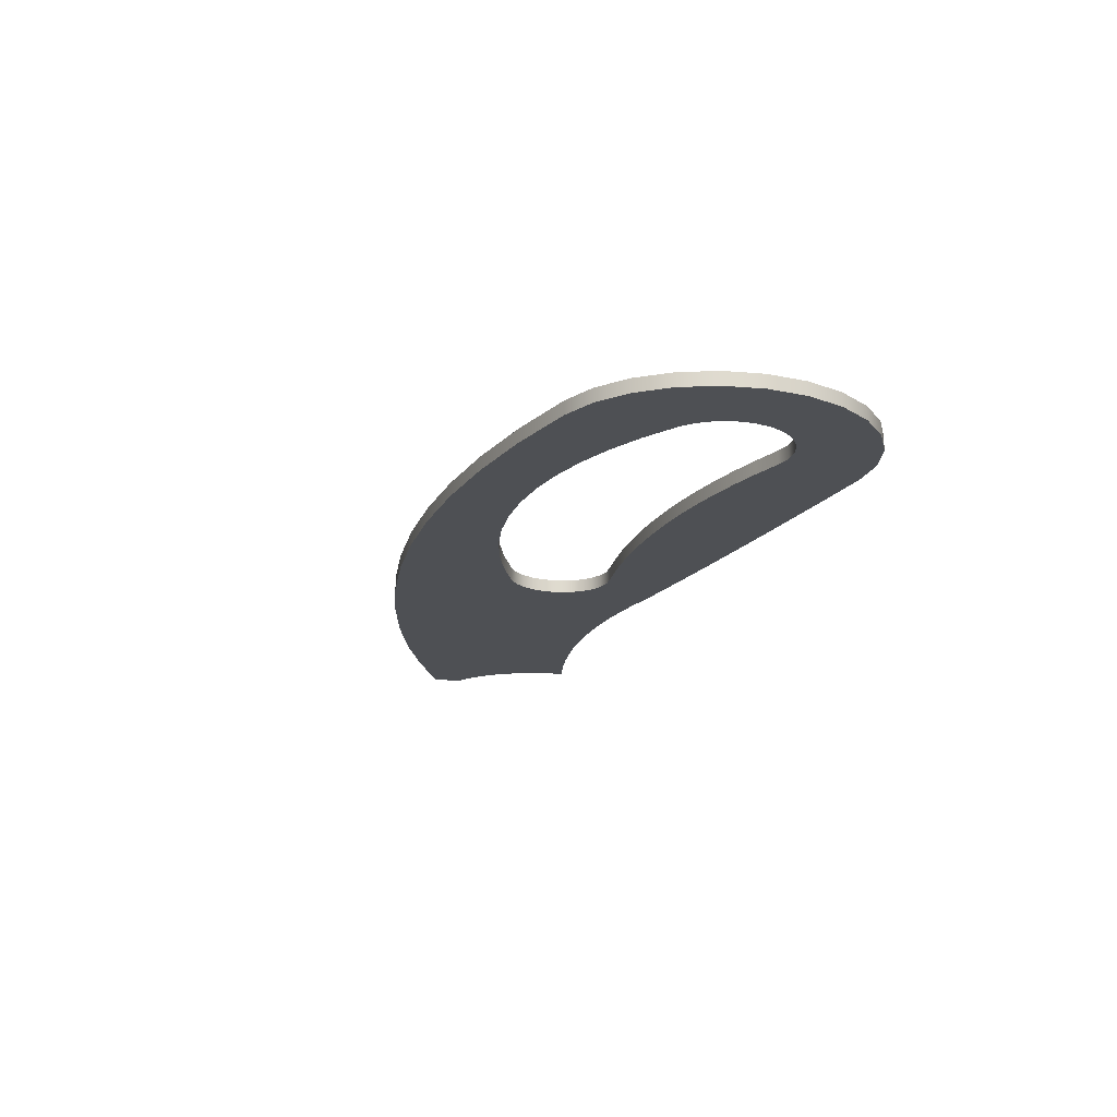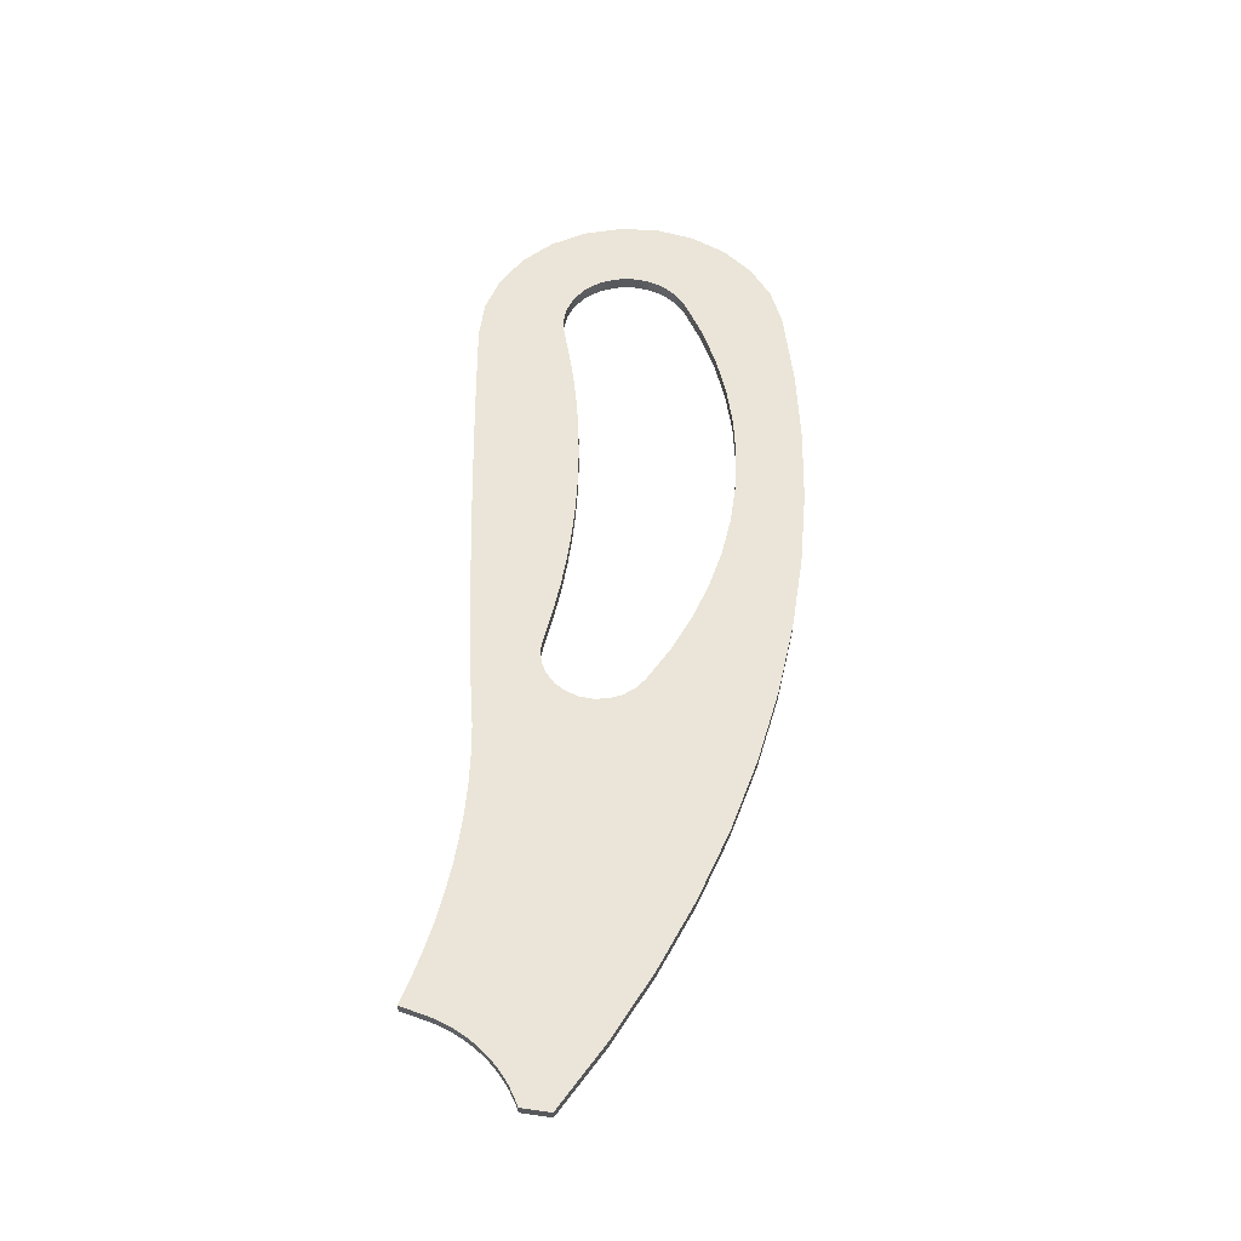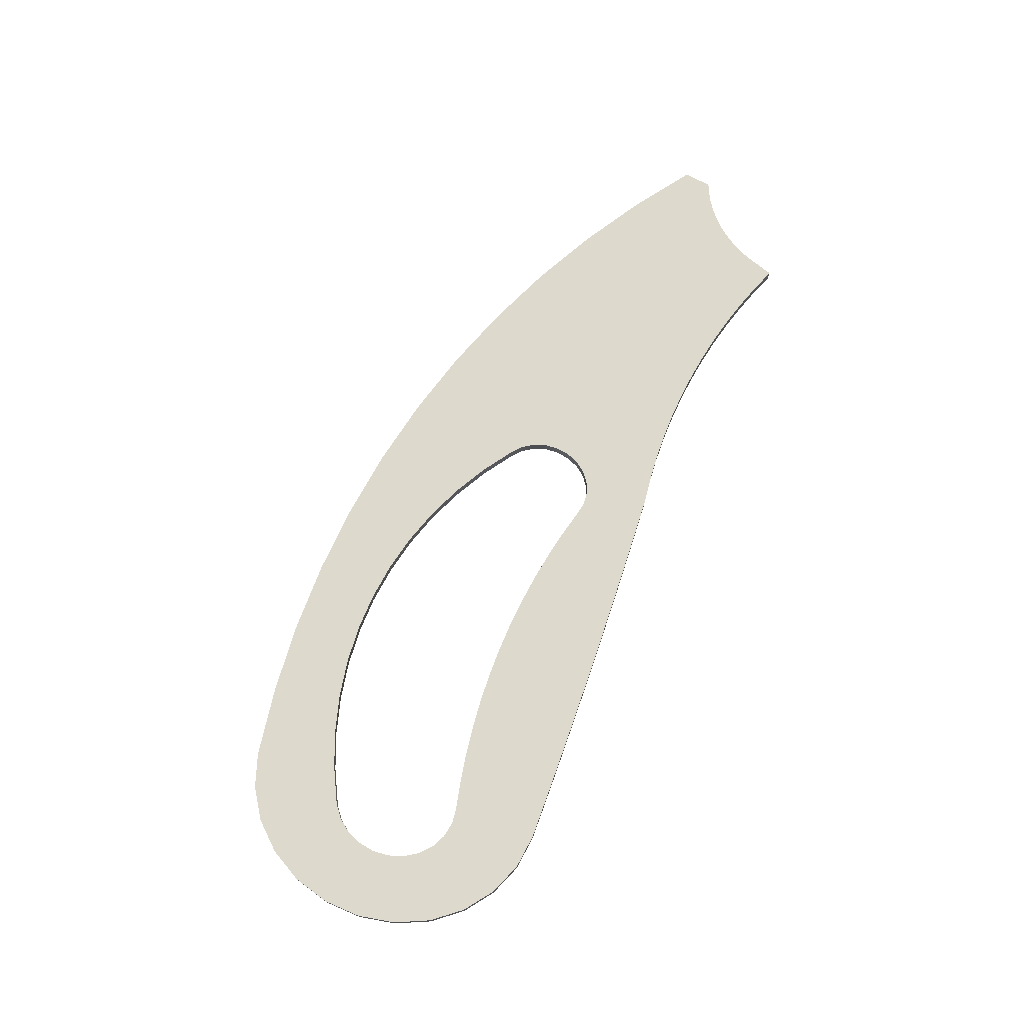
<metadata>
{"format":"obj","ext":"obj","renderer":"f3d","projection":"perspective","resolution":1024,"background":"white","views":[{"elev":-19.0,"azim":68.4,"up":"+Y"},{"elev":59.0,"azim":-85.9,"up":"+Y"},{"elev":71.9,"azim":113.8,"up":"+Y"}]}
</metadata>
<code>
o Component_2_1/Component_2/mesh33/mesh33-geometry#mesh33-geometry
v 0.308 0.000883 0.1843
v 0.2815 -0.008244 0.185
v 0.2815 0.000883 0.185
v 0.308 -0.008244 0.1843
v 0.2551 -0.008244 0.183
v 0.4671 0.000883 0.1879
v 0.3343 0.000883 0.181
v 0.4671 -0.008244 0.1879
v 0.2551 0.000883 0.183
v 0.03063 -0.008244 0.1928
v 0.03063 0.000883 0.1928
v 0.3343 -0.008244 0.181
v 0.2289 -0.008244 0.1785
v 0.3602 0.000883 0.1751
v 0.447 0.000883 0.2025
v 0.3602 -0.008244 0.1751
v 0.447 -0.008244 0.2025
v 0.2289 0.000883 0.1785
v -0.01638 -0.008244 0.1749
v 0.4833 0.000883 0.1684
v 0.07861 0.000883 0.2074
v 0.4833 -0.008244 0.1684
v 0.07861 -0.008244 0.2074
v 0.2033 -0.008244 0.1714
v -0.01638 0.000883 0.1749
v 0.3856 0.000883 0.1667
v 0.4243 0.000883 0.2113
v 0.3856 -0.008244 0.1667
v 0.4243 -0.008244 0.2113
v 0.2033 0.000883 0.1714
v 0.1783 -0.008244 0.1618
v -0.06221 0.000883 0.1537
v 0.4101 0.000883 0.1558
v 0.1274 -0.008244 0.2185
v 0.1274 0.000883 0.2185
v 0.4101 -0.008244 0.1558
v 0.4945 0.000883 0.1452
v 0.1783 0.000883 0.1618
v -0.06221 -0.008244 0.1537
v 0.3753 0.000883 0.2213
v 0.4945 -0.008244 0.1452
v 0.3753 -0.008244 0.2213
v 0.1542 -0.008244 0.1497
v -0.1067 0.000883 0.1293
v 0.1542 0.000883 0.1497
v 0.4336 0.000883 0.1425
v 0.1767 -0.008244 0.2261
v 0.1767 0.000883 0.2261
v 0.4336 -0.008244 0.1425
v 0.5002 0.000883 0.1196
v 0.1313 -0.008244 0.1354
v -0.1067 -0.008244 0.1293
v 0.1244 0.000883 0.1296
v 0.1313 0.000883 0.1354
v 0.4421 0.000883 0.1354
v 0.3259 0.000883 0.2278
v 0.4421 -0.008244 0.1354
v 0.5002 -0.008244 0.1196
v 0.4486 0.000883 0.1262
v 0.3259 -0.008244 0.2278
v 0.1244 -0.008244 0.1296
v -0.1496 0.000883 0.1018
v 0.119 0.000883 0.1221
v 0.2263 -0.008244 0.2302
v 0.2263 0.000883 0.2302
v 0.4486 -0.008244 0.1262
v 0.5 0.000883 0.09338
v 0.4527 0.000883 0.1154
v -0.1496 -0.008244 0.1018
v 0.1145 0.000883 0.1039
v 0.119 -0.008244 0.1221
v 0.1157 0.000883 0.1133
v 0.2761 0.000883 0.2308
v 0.4527 -0.008244 0.1154
v 0.5 -0.008244 0.09338
v 0.4541 0.000883 0.1038
v 0.2761 -0.008244 0.2308
v -0.1482 -0.008244 0.082
v 0.1145 -0.008244 0.1039
v 0.1157 0.000883 0.09444
v 0.1157 -0.008244 0.1133
v 0.4541 -0.008244 0.1038
v 0.4938 0.000883 0.06798
v 0.4527 0.000883 0.09226
v -0.1482 0.000883 0.082
v 0.119 -0.008244 0.08566
v 0.1157 -0.008244 0.09444
v 0.119 0.000883 0.08566
v 0.4527 -0.008244 0.09226
v 0.4938 -0.008244 0.06798
v 0.442 0.000883 0.07224
v 0.4486 0.000883 0.08149
v -0.1421 0.000883 0.07908
v -0.1421 -0.008244 0.07908
v 0.4486 -0.008244 0.08149
v 0.442 -0.008244 0.07224
v 0.4821 0.000883 0.04501
v 0.4335 0.000883 0.06515
v 0.1243 -0.008244 0.07812
v 0.4335 -0.008244 0.06515
v 0.4821 -0.008244 0.04501
v 0.413 0.000883 0.05918
v 0.4236 0.000883 0.06069
v 0.1243 0.000883 0.07812
v -0.1362 0.000883 0.07566
v -0.1362 -0.008244 0.07566
v 0.4236 -0.008244 0.06069
v 0.413 -0.008244 0.05918
v 0.4656 0.000883 0.02586
v -0.1077 0.000883 0.04588
v -0.1345 -0.008244 0.07446
v 0.1313 -0.008244 0.07233
v -0.1077 -0.008244 0.04588
v 0.4656 -0.008244 0.02586
v 0.1082 0.000883 0.02807
v -0.1043 0.000883 0.03965
v -0.1115 0.000883 0.0518
v 0.1313 0.000883 0.07233
v -0.1306 0.000883 0.07175
v -0.1043 -0.008244 0.03965
v -0.1115 -0.008244 0.0518
v 0.1082 -0.008244 0.02807
v 0.4452 -0.008244 0.01171
v 0.1266 0.000883 0.02501
v 0.08975 0.000883 0.03029
v -0.1014 0.000883 0.03317
v -0.1158 0.000883 0.05737
v -0.1306 -0.008244 0.07175
v 0.1393 -0.008244 0.0687
v 0.4024 0.000883 0.06071
v -0.1014 -0.008244 0.03317
v -0.1158 -0.008244 0.05737
v 0.1266 -0.008244 0.02501
v 0.08975 -0.008244 0.03029
v 0.4452 0.000883 0.01171
v 0.2396 -0.008244 0.01361
v 0.1492 0.000883 0.02255
v 0.07122 0.000883 0.03169
v 0.05266 0.000883 0.03225
v -0.1204 0.000883 0.06258
v 0.1393 0.000883 0.0687
v -0.1253 0.000883 0.06738
v 0.4024 -0.008244 0.06071
v 0.05266 -0.008244 0.03225
v -0.1204 -0.008244 0.06258
v 0.1492 -0.008244 0.02255
v 0.07122 -0.008244 0.03169
v 0.4223 -0.008244 0.003416
v 0.2396 0.000883 0.01361
v 0.2623 -0.008244 0.01161
v 0.217 -0.008244 0.01571
v 0.1718 0.000883 0.02018
v 0.03409 0.000883 0.03198
v -0.09897 -0.008244 0.02645
v 0.148 0.000883 0.06745
v 0.148 -0.008244 0.06745
v -0.1253 -0.008244 0.06738
v 0.3823 0.000883 0.06612
v 0.03409 -0.008244 0.03198
v 0.1718 -0.008244 0.02018
v 0.4223 0.000883 0.003416
v 0.3529 -0.008244 0.004496
v 0.2623 0.000883 0.01161
v 0.217 0.000883 0.01571
v 0.2849 -0.008244 0.00969
v 0.1944 -0.008244 0.0179
v 0.1944 0.000883 0.0179
v 0.01555 0.000883 0.03087
v -0.09897 0.000883 0.02645
v -0.002931 -0.008244 0.02893
v 0.3823 -0.008244 0.06612
v 0.01555 -0.008244 0.03087
v 0.3982 -0.008244 0.001493
v 0.3529 0.000883 0.004496
v 0.3755 -0.008244 0.002949
v 0.3302 -0.008244 0.006136
v 0.2849 0.000883 0.00969
v 0.3076 -0.008244 0.007867
v -0.002931 0.000883 0.02893
v -0.097 -0.008244 0.01955
v -0.02133 -0.008244 0.02616
v 0.1567 -0.008244 0.06869
v 0.3621 0.000883 0.07068
v 0.3982 0.000883 0.001493
v 0.3755 0.000883 0.002949
v 0.3302 0.000883 0.006136
v 0.3076 0.000883 0.007867
v -0.02133 0.000883 0.02616
v -0.097 0.000883 0.01955
v -0.0396 -0.008244 0.02257
v 0.1567 0.000883 0.06869
v 0.3621 -0.008244 0.07068
v -0.0396 0.000883 0.02257
v -0.09338 -0.008244 0.00691
v -0.05772 -0.008244 0.01816
v 0.177 -0.008244 0.07278
v 0.177 0.000883 0.07278
v 0.3417 0.000883 0.07438
v -0.05772 0.000883 0.01816
v -0.09338 0.000883 0.00691
v -0.07566 -0.008244 0.01293
v 0.3417 -0.008244 0.07438
v -0.07566 0.000883 0.01293
v 0.1974 -0.008244 0.07602
v 0.1974 0.000883 0.07602
v 0.3212 0.000883 0.07722
v 0.3212 -0.008244 0.07722
v 0.218 -0.008244 0.0784
v 0.218 0.000883 0.0784
v 0.3006 0.000883 0.0792
v 0.3006 -0.008244 0.0792
v 0.2386 -0.008244 0.0799
v 0.2386 0.000883 0.0799
v 0.2799 0.000883 0.0803
v 0.2799 -0.008244 0.0803
v 0.2593 -0.008244 0.08054
v 0.2593 0.000883 0.08054
f 1 2 3
f 2 1 4
f 3 2 1
f 4 1 2
f 5 3 2
f 2 3 5
f 6 1 3
f 3 1 6
f 7 4 1
f 1 4 7
f 4 8 2
f 2 8 4
f 3 5 9
f 9 5 3
f 10 5 2
f 2 5 10
f 6 7 1
f 1 7 6
f 3 11 6
f 6 11 3
f 4 7 12
f 12 7 4
f 12 8 4
f 4 8 12
f 10 2 8
f 8 2 10
f 13 9 5
f 5 9 13
f 9 11 3
f 3 11 9
f 10 13 5
f 5 13 10
f 6 14 7
f 7 14 6
f 6 11 15
f 15 11 6
f 14 12 7
f 7 12 14
f 16 8 12
f 12 8 16
f 10 8 17
f 17 8 10
f 9 13 18
f 18 13 9
f 18 11 9
f 9 11 18
f 19 13 10
f 10 13 19
f 20 14 6
f 6 14 20
f 15 11 21
f 21 11 15
f 15 8 6
f 6 8 15
f 12 14 16
f 16 14 12
f 16 22 8
f 8 22 16
f 8 15 17
f 17 15 8
f 10 17 23
f 23 17 10
f 24 18 13
f 13 18 24
f 18 25 11
f 11 25 18
f 19 24 13
f 13 24 19
f 10 25 19
f 19 25 10
f 20 26 14
f 14 26 20
f 8 20 6
f 6 20 8
f 11 23 21
f 21 23 11
f 15 21 27
f 27 21 15
f 26 16 14
f 14 16 26
f 28 22 16
f 16 22 28
f 20 8 22
f 22 8 20
f 27 17 15
f 15 17 27
f 23 17 29
f 29 17 23
f 23 11 10
f 10 11 23
f 18 24 30
f 30 24 18
f 30 25 18
f 18 25 30
f 25 10 11
f 11 10 25
f 19 31 24
f 24 31 19
f 32 19 25
f 25 19 32
f 20 33 26
f 26 33 20
f 34 21 23
f 23 21 34
f 27 21 35
f 35 21 27
f 16 26 28
f 28 26 16
f 36 22 28
f 28 22 36
f 22 37 20
f 20 37 22
f 17 27 29
f 29 27 17
f 23 29 34
f 34 29 23
f 31 30 24
f 24 30 31
f 38 25 30
f 30 25 38
f 39 31 19
f 19 31 39
f 19 32 39
f 39 32 19
f 38 32 25
f 25 32 38
f 37 33 20
f 20 33 37
f 33 28 26
f 26 28 33
f 21 34 35
f 35 34 21
f 27 35 40
f 40 35 27
f 36 41 22
f 22 41 36
f 28 33 36
f 36 33 28
f 37 22 41
f 41 22 37
f 40 29 27
f 27 29 40
f 34 29 42
f 42 29 34
f 30 31 38
f 38 31 30
f 39 43 31
f 31 43 39
f 44 39 32
f 32 39 44
f 45 32 38
f 38 32 45
f 37 46 33
f 33 46 37
f 47 35 34
f 34 35 47
f 40 35 48
f 48 35 40
f 49 41 36
f 36 41 49
f 46 36 33
f 33 36 46
f 41 50 37
f 37 50 41
f 29 40 42
f 42 40 29
f 34 42 47
f 47 42 34
f 43 38 31
f 31 38 43
f 39 51 43
f 43 51 39
f 39 44 52
f 52 44 39
f 53 44 32
f 32 44 53
f 54 32 45
f 45 32 54
f 38 43 45
f 45 43 38
f 37 55 46
f 46 55 37
f 35 47 48
f 48 47 35
f 40 48 56
f 56 48 40
f 57 41 49
f 49 41 57
f 36 46 49
f 49 46 36
f 50 41 58
f 58 41 50
f 50 59 37
f 37 59 50
f 56 42 40
f 40 42 56
f 47 42 60
f 60 42 47
f 39 61 51
f 51 61 39
f 51 45 43
f 43 45 51
f 62 52 44
f 44 52 62
f 52 61 39
f 39 61 52
f 63 44 53
f 53 44 63
f 53 32 54
f 54 32 53
f 45 51 54
f 54 51 45
f 37 59 55
f 55 59 37
f 55 49 46
f 46 49 55
f 64 48 47
f 47 48 64
f 56 48 65
f 65 48 56
f 66 41 57
f 57 41 66
f 49 55 57
f 57 55 49
f 66 58 41
f 41 58 66
f 58 67 50
f 50 67 58
f 50 68 59
f 59 68 50
f 42 56 60
f 60 56 42
f 47 60 64
f 64 60 47
f 61 54 51
f 51 54 61
f 52 62 69
f 69 62 52
f 70 62 44
f 44 62 70
f 52 71 61
f 61 71 52
f 72 44 63
f 63 44 72
f 61 63 53
f 53 63 61
f 54 61 53
f 53 61 54
f 66 55 59
f 59 55 66
f 48 64 65
f 65 64 48
f 56 65 73
f 73 65 56
f 55 66 57
f 57 66 55
f 74 58 66
f 66 58 74
f 67 58 75
f 75 58 67
f 67 76 50
f 50 76 67
f 50 76 68
f 68 76 50
f 74 59 68
f 68 59 74
f 73 60 56
f 56 60 73
f 64 60 77
f 77 60 64
f 62 78 69
f 69 78 62
f 69 79 52
f 52 79 69
f 80 62 70
f 70 62 80
f 70 44 72
f 72 44 70
f 52 81 71
f 71 81 52
f 63 61 71
f 71 61 63
f 71 72 63
f 63 72 71
f 59 74 66
f 66 74 59
f 77 65 64
f 64 65 77
f 65 77 73
f 73 77 65
f 82 58 74
f 74 58 82
f 82 75 58
f 58 75 82
f 75 83 67
f 67 83 75
f 67 84 76
f 76 84 67
f 82 68 76
f 76 68 82
f 68 82 74
f 74 82 68
f 60 73 77
f 77 73 60
f 78 62 85
f 85 62 78
f 78 86 69
f 69 86 78
f 69 87 79
f 79 87 69
f 52 79 81
f 81 79 52
f 88 62 80
f 80 62 88
f 79 80 70
f 70 80 79
f 81 70 72
f 72 70 81
f 72 71 81
f 81 71 72
f 89 75 82
f 82 75 89
f 83 75 90
f 90 75 83
f 83 91 67
f 67 91 83
f 67 92 84
f 84 92 67
f 89 76 84
f 84 76 89
f 76 89 82
f 82 89 76
f 88 85 62
f 62 85 88
f 93 78 85
f 85 78 93
f 94 86 78
f 78 86 94
f 69 86 87
f 87 86 69
f 80 79 87
f 87 79 80
f 70 81 79
f 79 81 70
f 87 88 80
f 80 88 87
f 95 75 89
f 89 75 95
f 96 90 75
f 75 90 96
f 90 97 83
f 83 97 90
f 83 98 91
f 91 98 83
f 67 91 92
f 92 91 67
f 95 84 92
f 92 84 95
f 84 95 89
f 89 95 84
f 88 93 85
f 85 93 88
f 78 93 94
f 94 93 78
f 94 99 86
f 86 99 94
f 88 87 86
f 86 87 88
f 96 75 95
f 95 75 96
f 100 90 96
f 96 90 100
f 97 90 101
f 101 90 97
f 97 102 83
f 83 102 97
f 83 103 98
f 98 103 83
f 98 96 91
f 91 96 98
f 96 92 91
f 91 92 96
f 92 96 95
f 95 96 92
f 104 93 88
f 88 93 104
f 105 94 93
f 93 94 105
f 106 99 94
f 94 99 106
f 104 86 99
f 99 86 104
f 86 104 88
f 88 104 86
f 107 90 100
f 100 90 107
f 96 98 100
f 100 98 96
f 108 101 90
f 90 101 108
f 101 109 97
f 97 109 101
f 97 110 102
f 102 110 97
f 83 102 103
f 103 102 83
f 103 100 98
f 98 100 103
f 104 105 93
f 93 105 104
f 94 105 106
f 106 105 94
f 111 99 106
f 106 99 111
f 112 104 99
f 99 104 112
f 108 90 107
f 107 90 108
f 100 103 107
f 107 103 100
f 113 101 108
f 108 101 113
f 109 101 114
f 114 101 109
f 109 115 97
f 97 115 109
f 97 116 110
f 110 116 97
f 102 110 117
f 117 110 102
f 102 107 103
f 103 107 102
f 118 105 104
f 104 105 118
f 119 106 105
f 105 106 119
f 111 112 99
f 99 112 111
f 106 119 111
f 111 119 106
f 104 112 118
f 118 112 104
f 107 102 108
f 108 102 107
f 120 101 113
f 113 101 120
f 113 108 121
f 121 108 113
f 122 114 101
f 101 114 122
f 123 109 114
f 114 109 123
f 109 124 115
f 115 124 109
f 97 115 125
f 125 115 97
f 97 126 116
f 116 126 97
f 120 110 116
f 116 110 120
f 113 117 110
f 110 117 113
f 102 117 127
f 127 117 102
f 118 119 105
f 105 119 118
f 128 112 111
f 111 112 128
f 111 119 128
f 128 119 111
f 129 118 112
f 112 118 129
f 130 108 102
f 102 108 130
f 131 101 120
f 120 101 131
f 110 120 113
f 113 120 110
f 121 108 132
f 132 108 121
f 117 113 121
f 121 113 117
f 133 114 122
f 122 114 133
f 122 101 134
f 134 101 122
f 109 123 135
f 135 123 109
f 136 123 114
f 114 123 136
f 109 137 124
f 124 137 109
f 124 122 115
f 115 122 124
f 115 134 125
f 125 134 115
f 97 125 138
f 138 125 97
f 97 139 126
f 126 139 97
f 131 116 126
f 126 116 131
f 116 131 120
f 120 131 116
f 121 127 117
f 117 127 121
f 140 102 127
f 127 102 140
f 141 119 118
f 118 119 141
f 128 129 112
f 112 129 128
f 142 128 119
f 119 128 142
f 118 129 141
f 141 129 118
f 108 130 143
f 143 130 108
f 102 140 130
f 130 140 102
f 144 101 131
f 131 101 144
f 108 145 132
f 132 145 108
f 127 121 132
f 132 121 127
f 146 114 133
f 133 114 146
f 122 124 133
f 133 124 122
f 134 101 147
f 147 101 134
f 134 115 122
f 122 115 134
f 148 135 123
f 123 135 148
f 135 149 109
f 109 149 135
f 150 123 136
f 136 123 150
f 136 114 151
f 151 114 136
f 109 152 137
f 137 152 109
f 137 133 124
f 124 133 137
f 147 125 134
f 134 125 147
f 125 147 138
f 138 147 125
f 97 138 139
f 139 138 97
f 153 126 139
f 139 126 153
f 126 154 131
f 131 154 126
f 132 140 127
f 127 140 132
f 155 119 141
f 141 119 155
f 128 156 129
f 129 156 128
f 128 142 157
f 157 142 128
f 119 155 142
f 142 155 119
f 156 141 129
f 129 141 156
f 158 143 130
f 130 143 158
f 145 108 143
f 143 108 145
f 130 140 158
f 158 140 130
f 147 101 144
f 144 101 147
f 131 159 144
f 144 159 131
f 140 132 145
f 145 132 140
f 160 114 146
f 146 114 160
f 133 137 146
f 146 137 133
f 135 148 161
f 161 148 135
f 162 148 123
f 123 148 162
f 135 163 149
f 149 163 135
f 109 149 164
f 164 149 109
f 165 123 150
f 150 123 165
f 136 163 150
f 150 163 136
f 151 114 166
f 166 114 151
f 151 149 136
f 136 149 151
f 109 167 152
f 152 167 109
f 152 146 137
f 137 146 152
f 144 138 147
f 147 138 144
f 138 144 139
f 139 144 138
f 168 126 153
f 153 126 168
f 139 159 153
f 153 159 139
f 154 126 169
f 169 126 154
f 154 170 131
f 131 170 154
f 141 156 155
f 155 156 141
f 156 128 157
f 157 128 156
f 140 157 142
f 142 157 140
f 158 142 155
f 155 142 158
f 143 158 171
f 171 158 143
f 145 143 171
f 171 143 145
f 158 140 142
f 142 140 158
f 131 172 159
f 159 172 131
f 159 139 144
f 144 139 159
f 157 140 145
f 145 140 157
f 166 114 160
f 160 114 166
f 146 152 160
f 160 152 146
f 173 161 148
f 148 161 173
f 161 174 135
f 135 174 161
f 175 148 162
f 162 148 175
f 162 123 176
f 176 123 162
f 135 177 163
f 163 177 135
f 163 136 149
f 149 136 163
f 149 151 164
f 164 151 149
f 109 164 167
f 167 164 109
f 178 123 165
f 165 123 178
f 150 177 165
f 165 177 150
f 177 150 163
f 163 150 177
f 166 164 151
f 151 164 166
f 167 160 152
f 152 160 167
f 179 126 168
f 168 126 179
f 153 172 168
f 168 172 153
f 172 153 159
f 159 153 172
f 179 169 126
f 126 169 179
f 169 180 154
f 154 180 169
f 154 181 170
f 170 181 154
f 131 170 172
f 172 170 131
f 182 155 156
f 156 155 182
f 157 171 156
f 156 171 157
f 158 155 183
f 183 155 158
f 183 171 158
f 158 171 183
f 145 171 157
f 157 171 145
f 160 167 166
f 166 167 160
f 161 173 184
f 184 173 161
f 148 175 173
f 173 175 148
f 161 185 174
f 174 185 161
f 135 174 186
f 186 174 135
f 162 185 175
f 175 185 162
f 176 123 178
f 178 123 176
f 176 174 162
f 162 174 176
f 135 187 177
f 177 187 135
f 164 166 167
f 167 166 164
f 165 187 178
f 178 187 165
f 187 165 177
f 177 165 187
f 168 170 179
f 179 170 168
f 170 168 172
f 172 168 170
f 188 169 179
f 179 169 188
f 180 169 189
f 189 169 180
f 180 190 154
f 154 190 180
f 154 190 181
f 181 190 154
f 181 179 170
f 170 179 181
f 155 182 191
f 191 182 155
f 156 192 182
f 182 192 156
f 156 171 192
f 192 171 156
f 183 155 191
f 191 155 183
f 171 183 192
f 192 183 171
f 175 184 173
f 173 184 175
f 185 161 184
f 184 161 185
f 185 162 174
f 174 162 185
f 174 176 186
f 186 176 174
f 135 186 187
f 187 186 135
f 184 175 185
f 185 175 184
f 178 186 176
f 176 186 178
f 186 178 187
f 187 178 186
f 193 169 188
f 188 169 193
f 179 181 188
f 188 181 179
f 193 189 169
f 169 189 193
f 189 194 180
f 180 194 189
f 180 195 190
f 190 195 180
f 190 188 181
f 181 188 190
f 196 191 182
f 182 191 196
f 182 192 196
f 196 192 182
f 183 191 197
f 197 191 183
f 198 192 183
f 183 192 198
f 188 190 193
f 193 190 188
f 199 189 193
f 193 189 199
f 194 189 200
f 200 189 194
f 201 180 194
f 194 180 201
f 180 201 195
f 195 201 180
f 195 193 190
f 190 193 195
f 191 196 197
f 197 196 191
f 196 192 202
f 202 192 196
f 183 197 198
f 198 197 183
f 192 198 202
f 202 198 192
f 203 189 199
f 199 189 203
f 193 195 199
f 199 195 193
f 189 203 200
f 200 203 189
f 203 194 200
f 200 194 203
f 194 203 201
f 201 203 194
f 201 199 195
f 195 199 201
f 204 197 196
f 196 197 204
f 196 202 204
f 204 202 196
f 198 197 205
f 205 197 198
f 206 202 198
f 198 202 206
f 199 201 203
f 203 201 199
f 197 204 205
f 205 204 197
f 204 202 207
f 207 202 204
f 198 205 206
f 206 205 198
f 202 206 207
f 207 206 202
f 208 205 204
f 204 205 208
f 204 207 208
f 208 207 204
f 206 205 209
f 209 205 206
f 210 207 206
f 206 207 210
f 205 208 209
f 209 208 205
f 208 207 211
f 211 207 208
f 206 209 210
f 210 209 206
f 207 210 211
f 211 210 207
f 212 209 208
f 208 209 212
f 208 211 212
f 212 211 208
f 210 209 213
f 213 209 210
f 214 211 210
f 210 211 214
f 209 212 213
f 213 212 209
f 212 211 215
f 215 211 212
f 210 213 214
f 214 213 210
f 211 214 215
f 215 214 211
f 216 213 212
f 212 213 216
f 212 215 216
f 216 215 212
f 214 213 217
f 217 213 214
f 217 215 214
f 214 215 217
f 213 216 217
f 217 216 213
f 215 217 216
f 216 217 215

</code>
